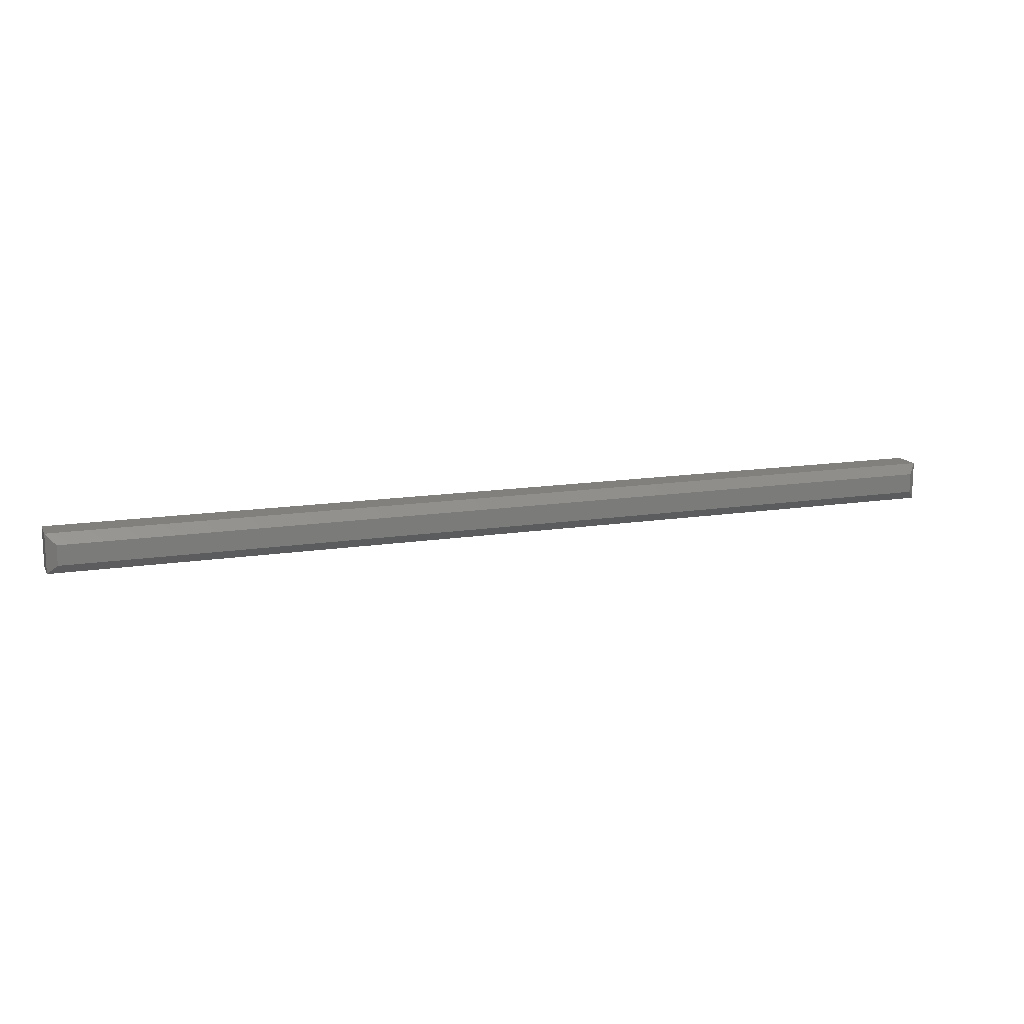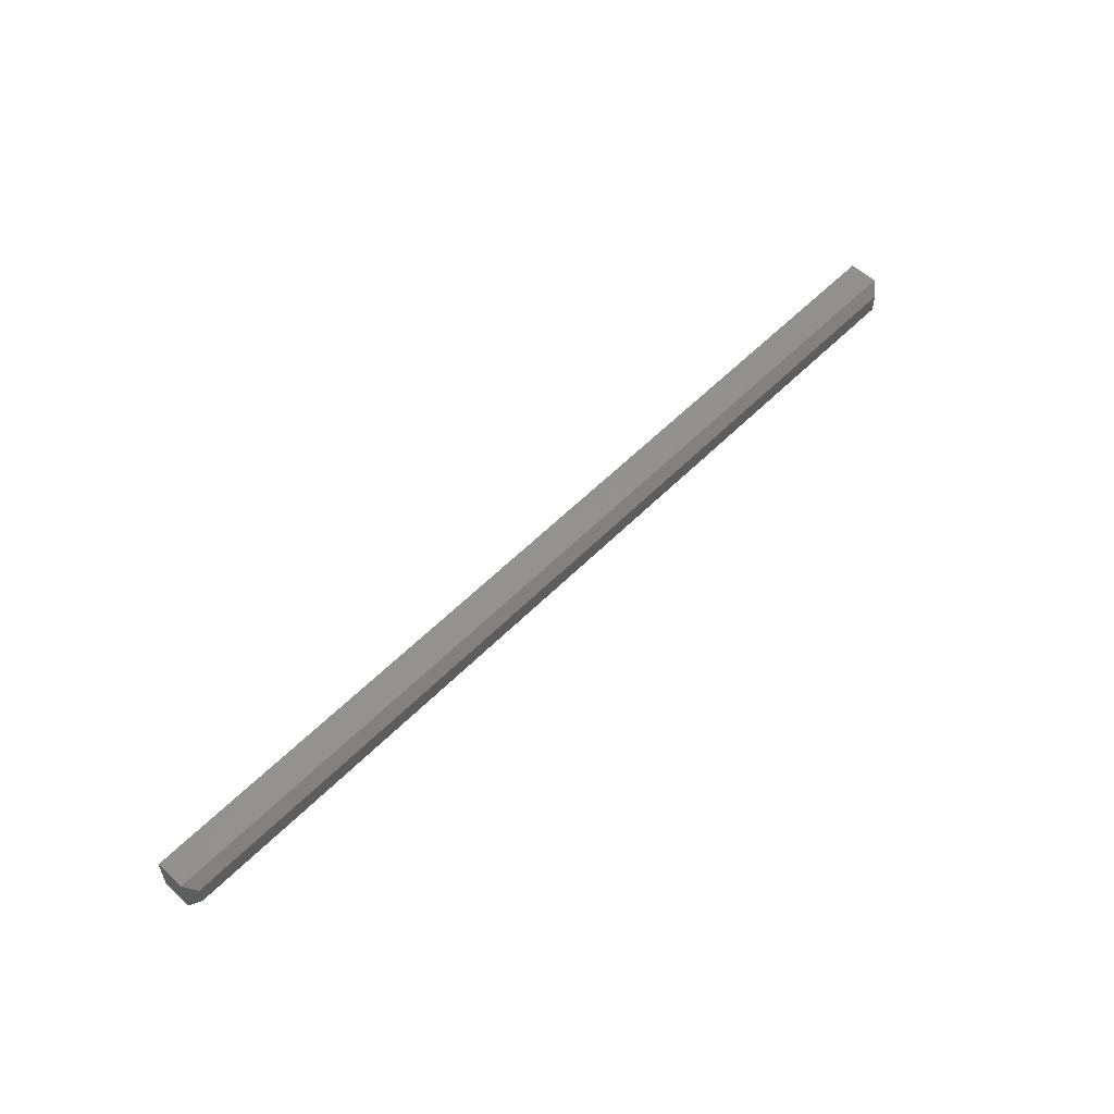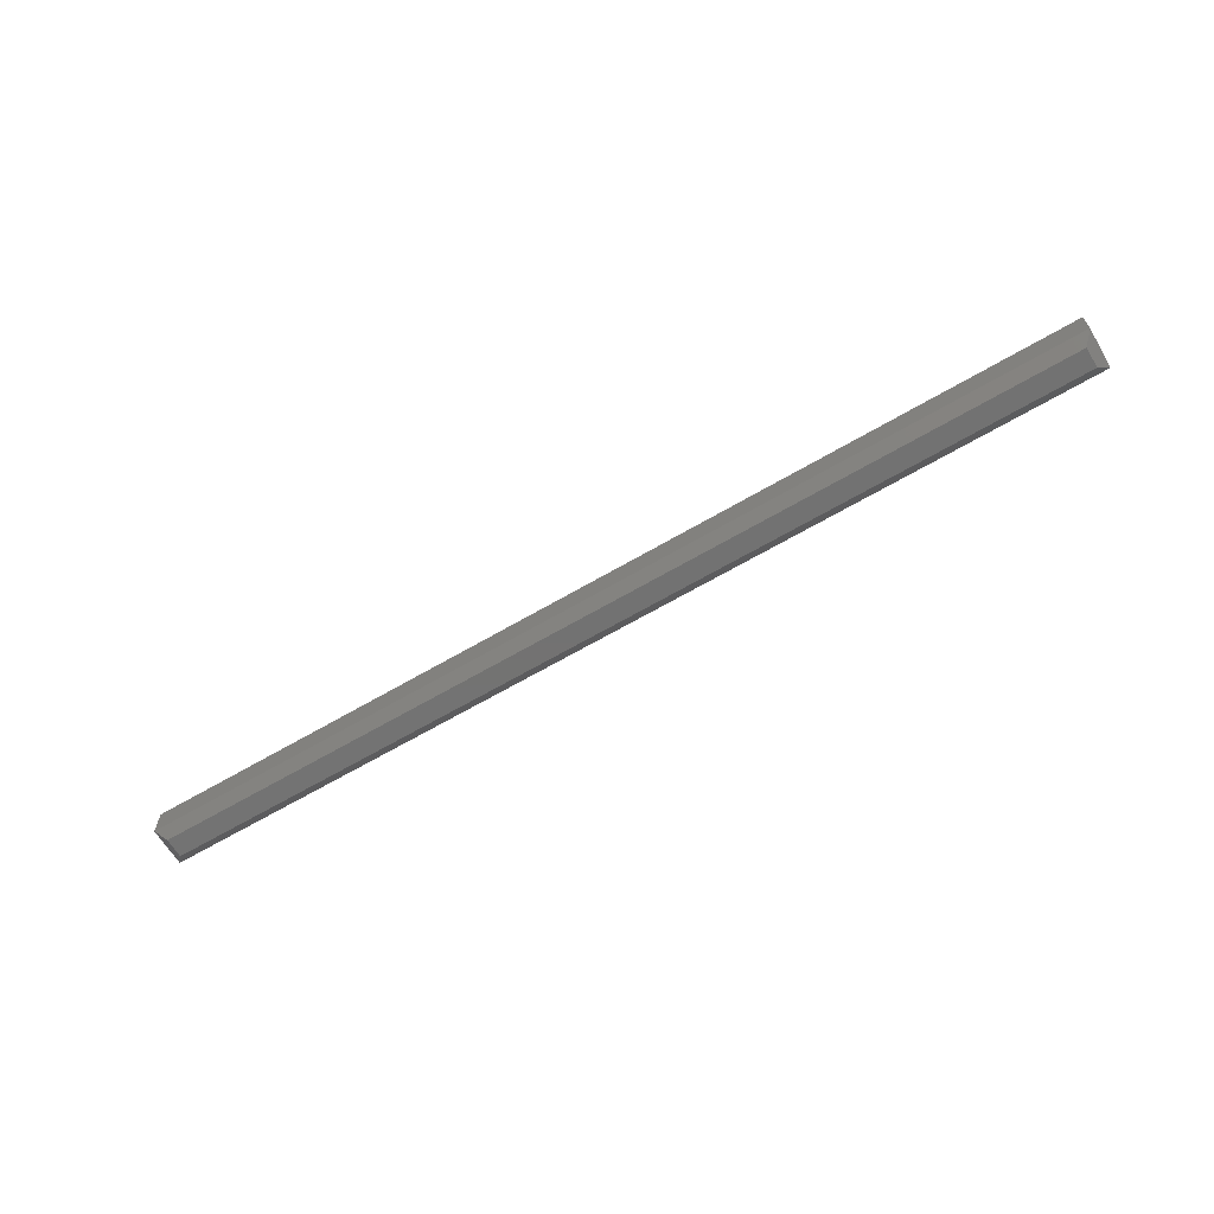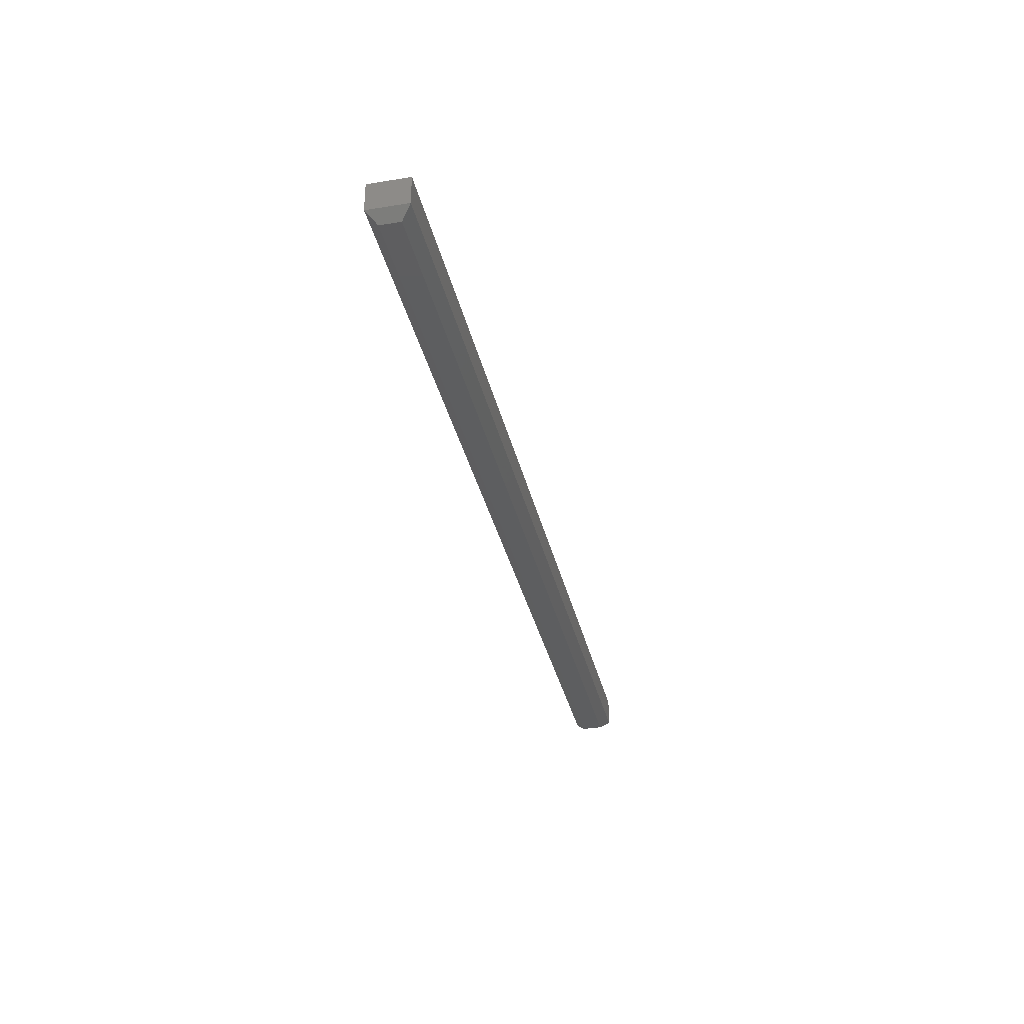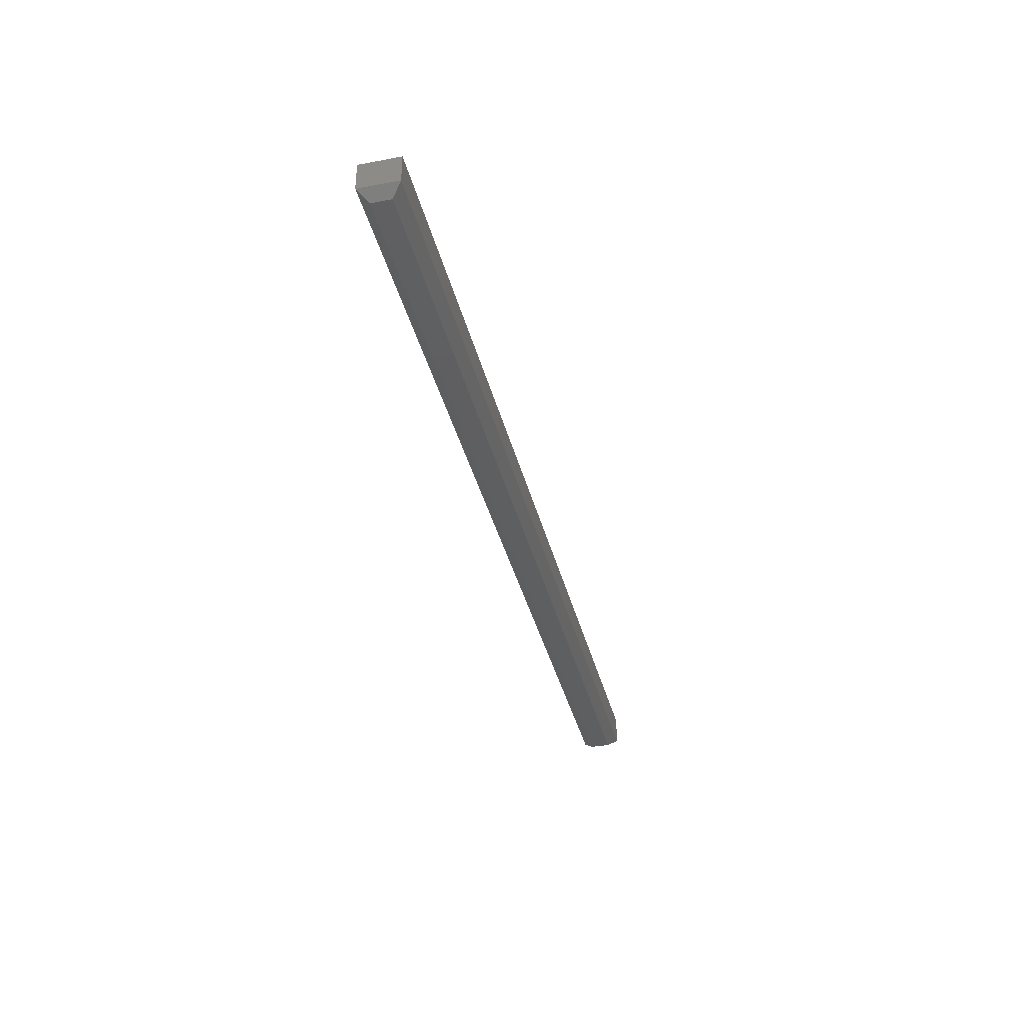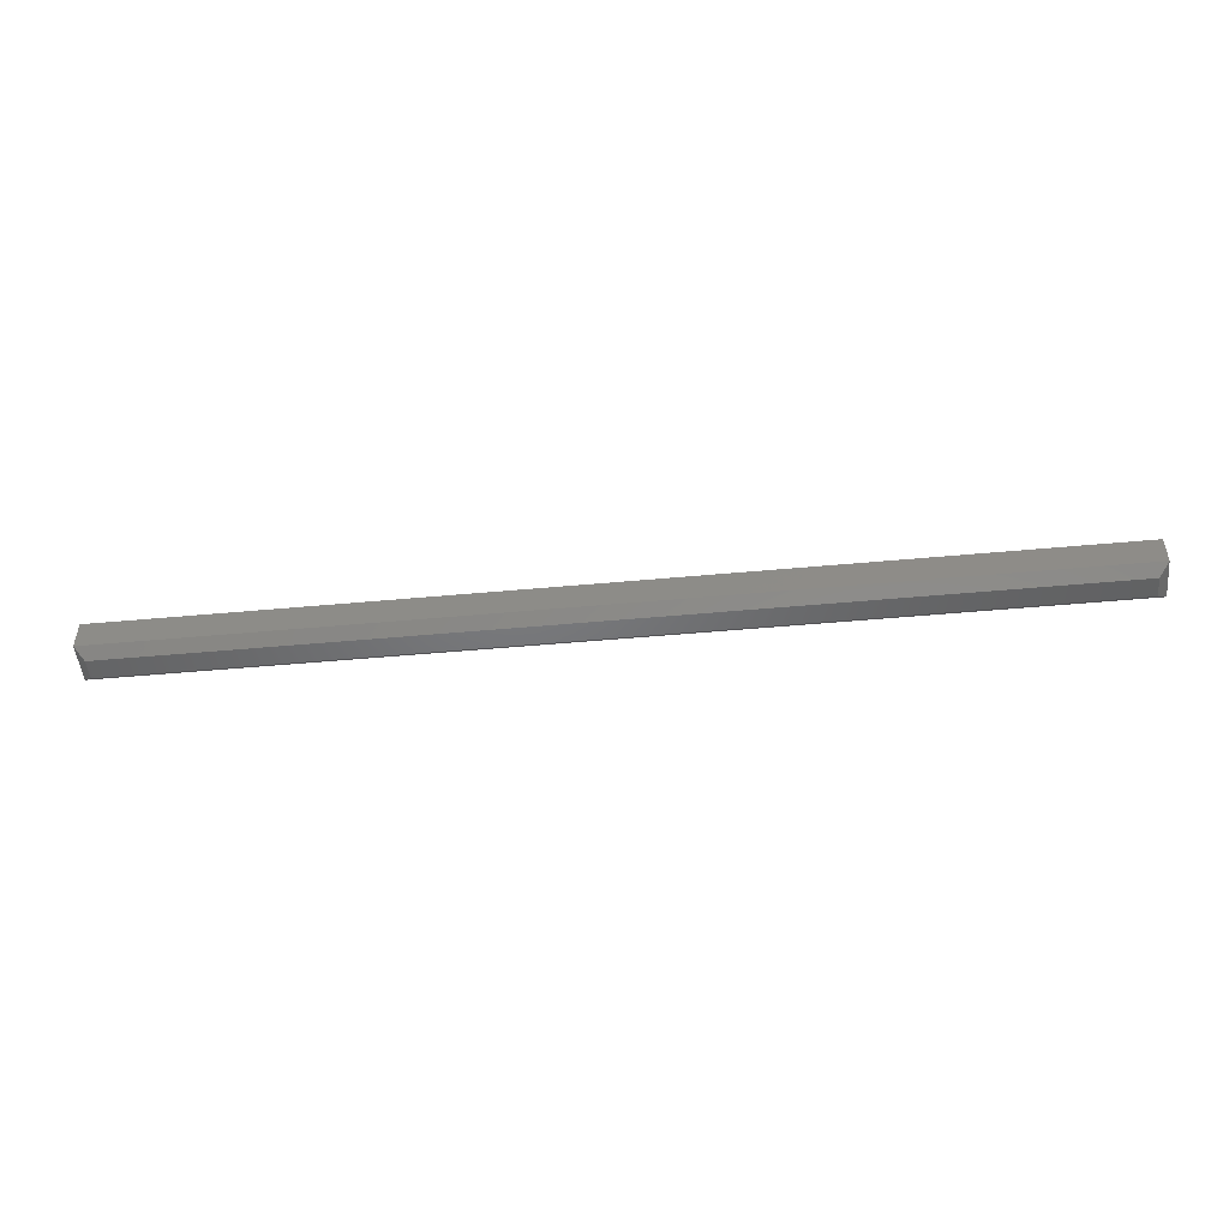
<metadata>
{"format":"stl","ext":"stl","renderer":"f3d","projection":"perspective","resolution":1024,"background":"white","views":[{"elev":14.0,"azim":-19.2,"up":"+Z"},{"elev":56.0,"azim":-46.5,"up":"+Z"},{"elev":-64.4,"azim":30.7,"up":"+Y"},{"elev":-34.1,"azim":102.5,"up":"+Y"},{"elev":-37.5,"azim":-76.4,"up":"+Y"},{"elev":-49.9,"azim":5.8,"up":"+Y"}]}
</metadata>
<code>
# stl→obj: 12 verts, 20 faces
v -0.7422 -0.03125 0.007812
v -0.007812 -0.03125 0.007812
v -0.7422 -0.03125 0.02377
v -0.007812 -0.03125 0.02377
v -0.75 2.147e-34 0.03158
v -0.75 0 0
v -0.75 -0.02344 0.03158
v -0.75 -0.02344 0
v 4.536e-18 -0.02344 0.03158
v 1.934e-18 8.327e-17 0.03158
v 0 8.327e-17 -4.592e-17
v 2.602e-18 -0.02344 -4.592e-17
f 1 2 3
f 3 2 4
f 5 6 7
f 7 6 8
f 9 10 7
f 7 10 5
f 11 10 12
f 12 10 9
f 8 6 12
f 12 6 11
f 9 7 4
f 4 7 3
f 12 9 2
f 2 9 4
f 8 12 1
f 1 12 2
f 7 8 3
f 3 8 1
f 6 5 11
f 11 5 10

</code>
